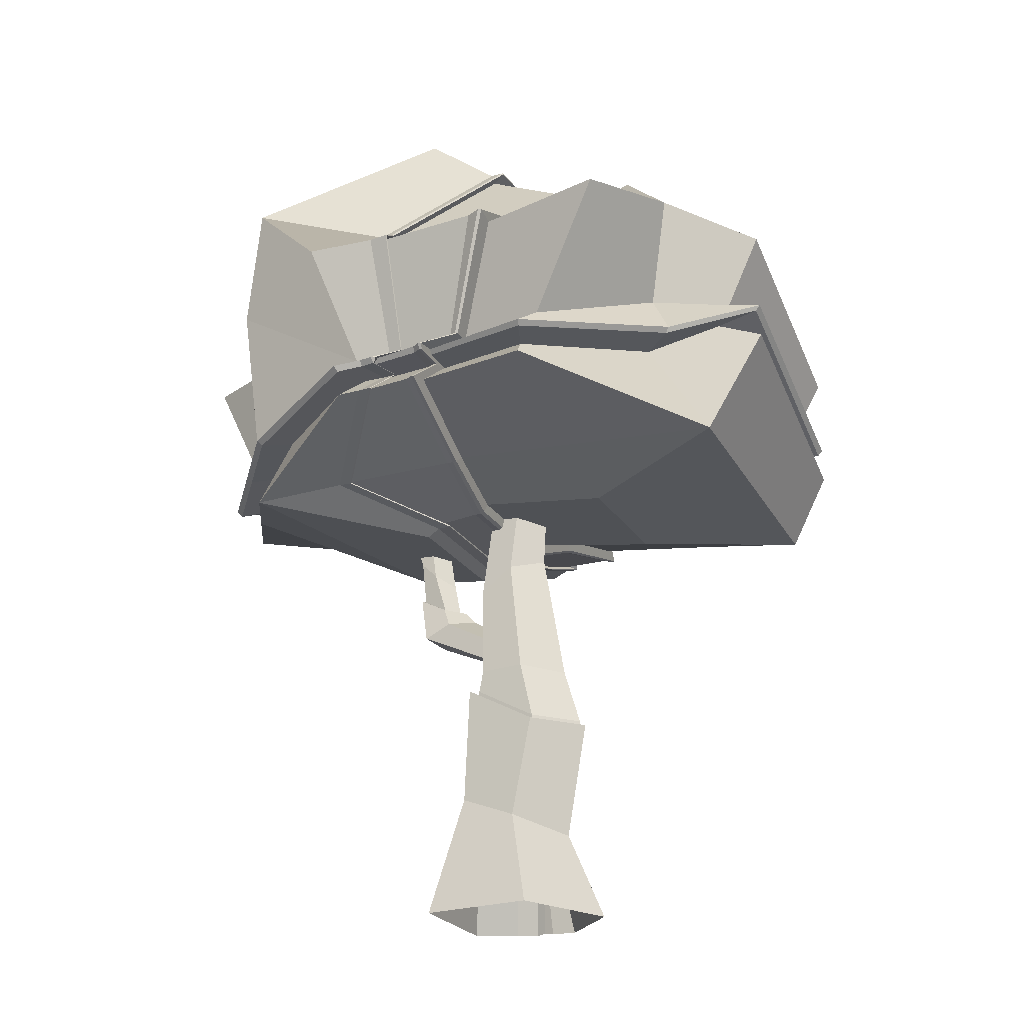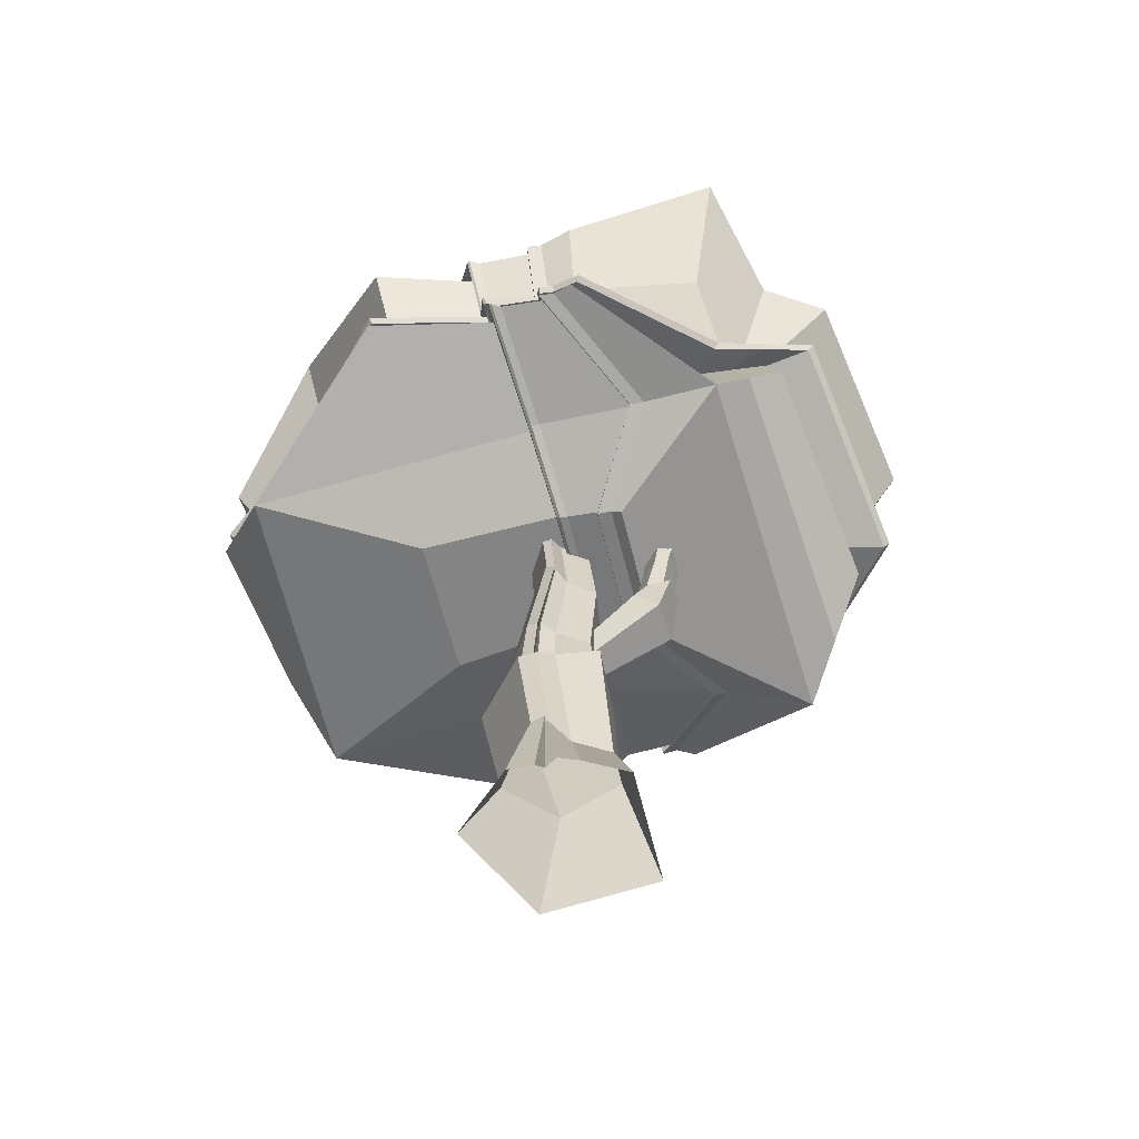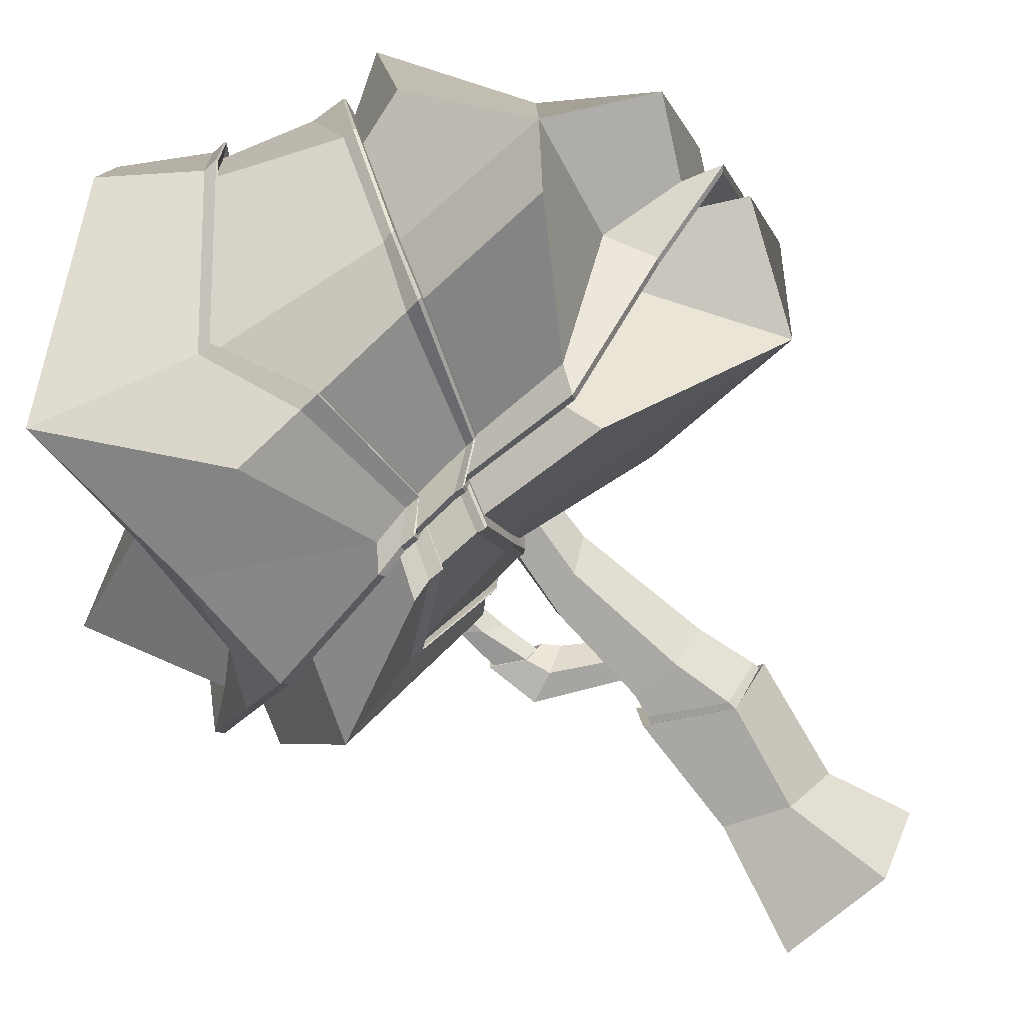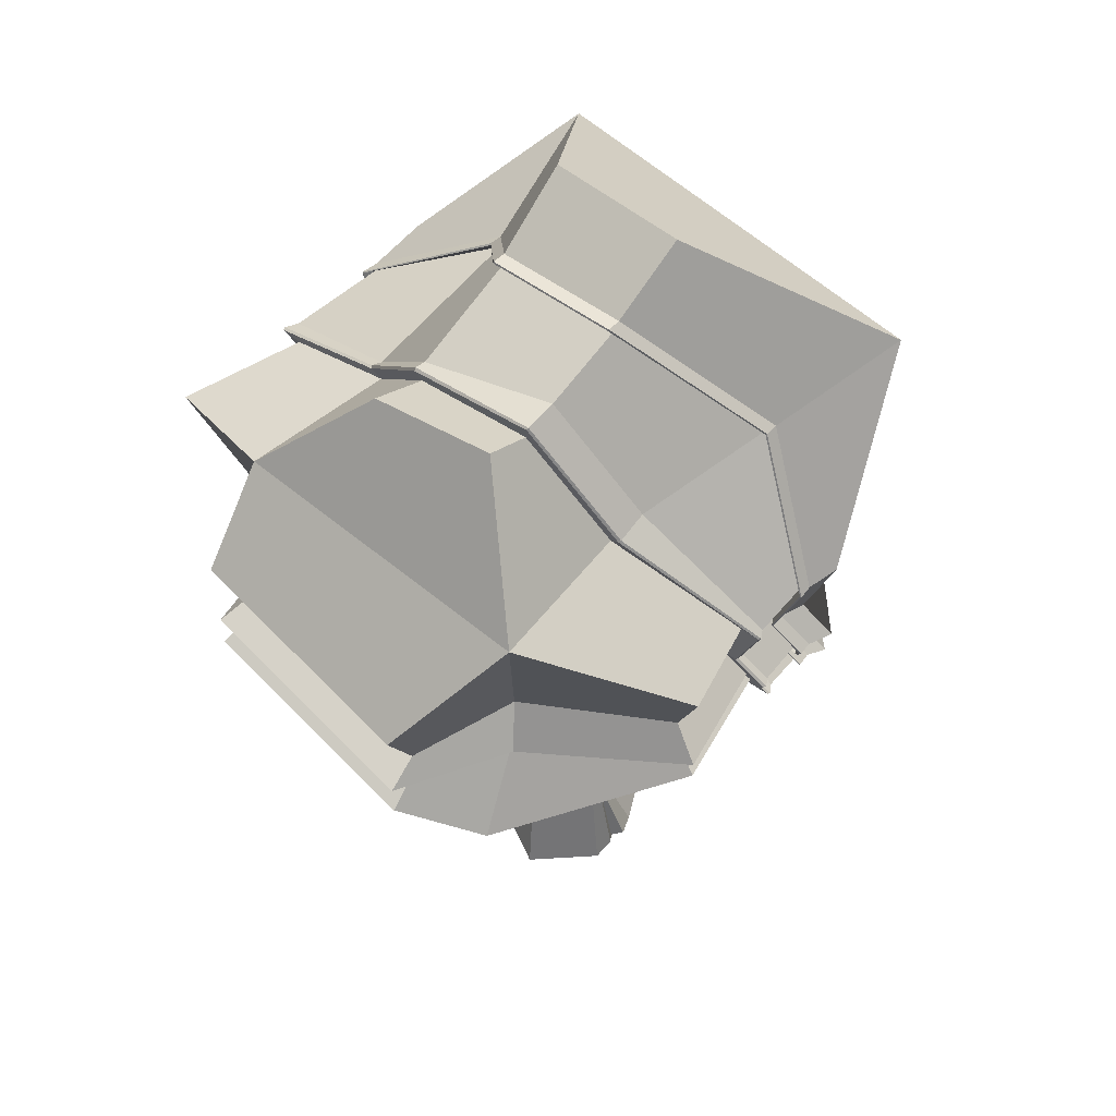
<metadata>
{"format":"obj","ext":"obj","renderer":"f3d","projection":"perspective","resolution":1024,"background":"white","views":[{"elev":-23.4,"azim":-155.7,"up":"+Y"},{"elev":-59.2,"azim":13.7,"up":"+Y"},{"elev":-79.3,"azim":-139.2,"up":"+Z"},{"elev":52.8,"azim":-48.0,"up":"+Y"}]}
</metadata>
<code>
v  188.7 84.48 2.225
v  162.9 80.82 3.529
v  162.9 80.82 -23.59
v  188.7 84.48 -22.29
v  155 153.6 -23.59
v  155 160.7 3.529
v  165.1 155 2.225
v  165.1 150.8 -22.29
v  165.6 101.2 36.56
v  162.9 95.53 44.23
v  185.6 96.42 39.01
v  184.5 101.9 32.08
v  233.1 109.5 11.67
v  235.8 101.6 13.59
v  242.2 84.28 -23.59
v  239.6 92.5 -21.68
v  199.9 100.1 -56.63
v  201.8 93.92 -64.29
v  198.1 94.75 -62.9
v  196.5 100.8 -55.44
v  132.4 109.3 -33.09
v  123.1 104.5 -35.01
v  123.7 90.15 6.763
v  133 94.97 4.847
v  134.5 81.94 19.49
v  132.6 83.39 -40.83
v  187.3 88.57 -37.87
v  201.6 78.76 3.529
v  201.6 78.76 -23.59
v  228.1 81.3 -49.26
v  223.8 87.94 20.76
v  209.9 88.93 19.93
v  199.6 80.53 3.189
v  140.4 135.8 20.76
v  169.5 135.7 17.8
v  201.7 175.2 -23.59
v  201.7 175.2 3.529
v  228.6 150.6 33.8
v  232.8 152.2 -46.15
v  205.3 143.1 -41.16
v  187.5 164.4 -23.23
v  140.4 135.9 -40.83
v  187.3 91.16 17.8
v  201.8 93.92 44.23
v  219.2 102.8 16.41
v  199.9 100.1 36.56
v  201.5 119.3 44.23
v  203.2 143.8 26.57
v  195.5 118.6 42.8
v  162.8 118 44.23
v  144.7 113 17.56
v  164.8 104.9 38.58
v  235.2 82.79 -36.43
v  229.8 94.76 17.18
v  223.3 95.53 -44.91
v  231.5 94.01 -33.3
v  236.2 126.8 -26.91
v  235.2 132.1 17.18
v  223.2 115.3 29.46
v  229.8 114.7 14.87
v  212 84.28 -44.36
v  162.9 95.53 -64.29
v  146.3 104.8 -36.48
v  165.6 101.2 -56.63
v  146.3 128.5 -66.48
v  169.5 135.7 -37.87
v  170.5 127.6 -61.26
v  208.2 127 -66.48
v  227.4 119.2 -58.93
v  201 103.9 -58.65
v  146.8 101.6 16.06
v  123.1 126.2 -35.01
v  123.7 111.9 6.763
v  144.7 115.2 -37.63
v  129.9 113.3 -33.6
v  198.1 98.26 42.81
v  203.2 97.41 44.23
v  201 103.9 38.58
v  196 104.3 37.32
v  242.7 109.9 13.59
v  249.2 93.04 -23.59
v  243 97.62 -22.18
v  236.5 114.4 12.18
v  179 106 -53.97
v  184.2 102.9 -59.07
v  162.9 102.3 -64.29
v  161.3 106.2 -58.65
v  123.1 111.1 -35.01
v  123.7 96.76 6.763
v  130.5 98.95 5.352
v  225.2 105.2 20.76
v  235.2 103.5 -34.12
v  239.3 94.31 -36.43
v  229.3 95.58 -49.26
v  226.2 106.2 14.04
v  140.4 107.1 -40.83
v  141.7 102.5 19.76
v  197.9 97.28 42
v  196.5 100.8 35.37
v  202.7 96.41 43.39
v  241.6 108.7 13.41
v  248.1 91.78 -23.42
v  184.4 102 -58.32
v  184.5 101.9 -52.15
v  163.1 101.4 -63.46
v  123.9 110.1 -34.83
v  124.6 95.79 6.585
v  224.3 104 20.24
v  163.2 98.14 43.39
v  142.5 101.6 19.25
v  228.4 94.53 -48.74
v  238.3 93.16 -36.08
v  232.9 106.4 16.82
v  141.1 106.2 -40.3
v  202.7 99.67 -63.46
v  162.9 99.08 44.23
v  233.9 107.6 17.18
v  203.2 100.7 -64.29
v  191.1 82.32 3.024
v  191.1 82.32 -23.09
v  198.6 81.65 -22.93
v  198.6 81.65 2.858
v  186.9 162.4 -22.96
v  166.8 153.6 -23.09
v  171 159.1 3.024
v  186.9 164.4 2.887
v  195.5 101.1 34.29
v  186.6 101.4 34.83
v  187.9 95.49 42.2
v  197.1 95.23 41.58
v  185.6 96.42 -59.07
v  189.6 87.03 -39.68
v  210.7 85.02 -43.29
v  175.7 138.7 19.62
v  202.2 142.7 25.46
v  189.6 89.61 19.62
v  208.6 89.42 19.31
v  181 117.3 39.01
v  194 127.3 -63.9
v  173.5 128.1 -64.46
v  171.5 137.2 -39.68
v  204.2 142 -40.25
v  182.5 104.7 33.91
v  181 106 -56.84
v  193.3 105.2 -56.32
v  184.4 98.75 38.25
v  195.5 101.1 -54.36
v  186.6 101.4 -54.89
v  186.6 101.4 -61.47
v  196.9 100.9 -60.88
v  184.2 99.63 39.01
v  186.4 102.4 -62.27
v  194.7 101.9 -61.68
v  189 82.61 3.014
v  189 82.61 -23.08
v  164.3 153.2 -23.21
v  164.3 158.2 3.188
v  184.6 101.3 35.34
v  185.8 95.35 43.02
v  184.6 101.3 -55.4
v  185.8 95.35 -63.09
v  187.6 87.06 -39.83
v  187.6 89.64 19.76
v  169.1 137.4 19.82
v  169.1 137.4 -39.89
v  180.9 117.9 43
v  170.3 128.3 -65.25
v  182.5 104.7 37.41
v  179 106.1 -57.48
v  184.5 98.17 42.16
v  184.5 101.4 -62.23
v  184.3 99.12 42.99
v  184.3 102.4 -63.06
v  185.1 101.2 -55.7
v  187.9 95.49 -62.27
v  186.3 95.27 -63.33
v  189.7 82.15 3.175
v  188.2 89.38 20.05
v  164.7 153.7 -23.34
v  169.6 137.6 -40.19
v  181.3 118 43.26
v  183 117.9 42.2
v  169.6 137.6 20.12
v  188.2 86.79 -40.12
v  183 104.8 37.68
v  184.4 104.7 36.77
v  185.1 101.2 35.64
v  186.6 98.16 41.4
v  185 98.1 42.42
v  186.4 99.13 42.2
v  184.8 99.06 43.25
v  189.7 82.15 -23.24
v  164.7 158.5 3.283
v  186.3 95.27 43.26
v  170.9 128.3 -65.54
v  179.5 106.1 -57.76
v  185 101.4 -62.49
v  184.8 102.3 -63.32
v  253 121.2 -25.78
v  246.4 124.6 13.59
v  198.1 101.5 -62.88
v  194.3 104.9 -57.37
v  197.1 95.23 -61.65
v  194.5 118.3 41.61
v  196.4 98.42 41.11
v  194.9 104.5 36.23
v  196.9 97.64 40.81
v  199.6 80.53 -23.26
v  187.5 166.3 3.16
v  198.1 94.75 42.84
v  195.2 127.4 -65.03
v  197.9 100.5 -62.07
v  195.4 94.71 -63.21
v  193.8 100.8 -55.7
v  207.3 88.81 20.14
v  196.9 80.53 3.261
v  202.8 143.2 -41.32
v  184.8 164.4 -23.32
v  200.6 143.9 26.69
v  192.8 118.6 43.14
v  209.5 84.19 -44.45
v  193.3 104.3 37.61
v  195.4 98.27 43.14
v  195.2 97.28 42.33
v  193.8 100.8 35.64
v  196.9 80.8 -23.25
v  196.9 80.8 3.179
v  184.7 166.1 3.208
v  184.7 164.1 -23.27
v  195.3 94.81 42.88
v  193.7 100.8 35.39
v  209.3 84.38 -44.18
v  200.5 143.7 26.44
v  207.2 88.95 19.95
v  202.6 143 -41.11
v  191.5 127.5 -65.15
v  191.5 105 -57.44
v  195.1 100.6 -62.13
v  193.7 100.8 -55.45
v  194.8 101.6 -62.71
v  195.4 101.5 -63.21
v  191.6 104.9 -57.68
v  195.3 94.81 -62.94
v  192.7 118.5 42.88
v  193.2 104.4 37.36
v  195.2 98.3 42.75
v  195.1 97.36 42.06
v  196.9 80.53 -23.33
v  184.8 166.4 3.256
v  195.4 94.71 43.15
v  191.6 127.5 -65.39
v  195.2 100.5 -62.39
v  184.6 17.92 -18.7
v  195.8 22.4 -17.46
v  201.4 -1.011 -21.56
v  179.9 -1.011 -23.54
v  176.8 15.14 -8.277
v  170.9 -1.011 -4.192
v  181.8 -1.048 6.287
v  184.5 17.23 2.005
v  196.5 18.18 -7.766
v  201.5 -1.011 0.8626
v  186.8 19.29 1.551
v  186.5 -1.011 6.03
v  187.9 -1.011 5.064
v  185.6 20.85 0.3954
v  180.4 37.49 -18.99
v  194.6 45.32 -17.75
v  172.7 37.84 -8.571
v  185.5 39.22 1.739
v  184.6 39.36 1.02
v  195.2 45.32 -4.446
v  181.9 38.72 1.795
v  183.4 49.84 -17.08
v  192.3 49.87 -16.06
v  193.2 45.55 -16.1
v  180.9 38.64 -17.21
v  177.3 49.83 -8.437
v  174.1 38.95 -8.125
v  185.2 49.85 1.081
v  184.5 40.17 1.171
v  184.1 40.51 -1.217
v  184.8 50.01 -0.4859
v  193.3 49.87 -5.382
v  193.8 45.56 -4.435
v  182.3 39.72 0.8547
v  183 49.84 0.526
v  184.7 92.46 -13.56
v  190.5 92.42 -12.93
v  193.2 68.2 -14.49
v  186.5 72.64 -15.26
v  180.7 92.49 -8.578
v  181.8 75.4 -8.295
v  185.7 92.7 -3.232
v  186 92.47 -2.864
v  187.8 71.29 -0.5999
v  187.6 70.87 -1.021
v  191.8 92.42 -7.782
v  194.3 68.2 -6.375
v  184.2 92.51 -2.623
v  186 73.4 -1.349
v  205.3 74.54 -12.75
v  208.5 77.6 -12.5
v  207.9 68.32 -11.75
v  202.9 66.17 -12.59
v  202.4 72.74 -8.768
v  200.5 64.91 -9.83
v  205.8 75.47 -6.103
v  203.5 66.56 -6.844
v  206.9 68.37 -7.092
v  208.4 77.55 -6.942
v  205.6 93.78 -12.03
v  208.5 93.75 -11.72
v  209.8 81.8 -12.49
v  206.5 83.99 -12.87
v  203.7 93.79 -9.566
v  204.2 85.35 -9.426
v  208.2 93.75 -7.935
v  206.1 93.77 -6.926
v  207 83.32 -5.808
v  209.4 81.8 -7.24
v  206.5 59.81 -14.28
v  201 62.12 -14.89
v  202.8 66.16 -13.19
v  208.5 69.25 -12.48
v  197.2 63.55 -9.741
v  199.4 65.96 -9.728
v  208.2 69.24 -7.396
v  204.1 66.8 -6.029
v  201.9 61.42 -4.267
v  205.9 59.81 -6.393
v  190.2 52.02 -15.24
v  188.1 55.03 -15.52
v  186.6 56.9 -12.31
v  188.3 54.11 -9.034
v  189.8 52.02 -10.4
v  187.3 18.76 0.6145
v  190.2 -0.9746 6.557
v  185 40.84 0.728
v  185.1 41.6 0.0207
v  185.5 50.37 0.4009
v  187.9 70.34 -0.6525
v  186 92.49 -3.187
v  190.2 17.48 -3.473
v  193.9 -0.9386 5.061
v  188 41.27 -0.8426
v  187.8 49.94 -1.752
v  187.7 41.97 -1.382
v  187.2 92.47 -4.988
v  189.5 69.05 -3.366
v  208.5 69.3 -12.33
v  202.9 66.28 -12.88
v  199.7 65.93 -9.744
v  204 66.91 -6.257
v  208.1 69.32 -7.376
v  180.7 36.88 -17.07
v  193.3 44.12 -15.99
v  174 37.61 -8.068
v  193.9 44.12 -4.415
v  187.5 40.15 -1.397
v  183.7 38.43 1.121
v  182.2 38.21 0.8163
v  184.4 38.71 -0.788
v  184.9 39.78 -0.0436
g Tree_folded
f 1 2 3 4
f 5 6 7 8
f 9 10 11 12
f 13 14 15 16
f 17 18 19 20
f 21 22 23 24
f 3 2 25 26
f 3 26 27 4
f 28 29 30 31
f 28 31 32 33
f 6 34 35 7
f 36 37 38 39
f 36 39 40 41
f 6 5 42 34
f 10 25 43 11
f 44 31 45 46
f 47 38 48 49
f 50 34 51 52
f 53 54 31 30
f 53 30 55 56
f 57 39 38 58
f 58 38 59 60
f 18 30 61 19
f 62 26 63 64
f 65 42 66 67
f 68 39 69 70
f 23 22 26 25
f 23 25 71 24
f 72 73 34 42
f 72 42 74 75
f 76 77 78 79
f 80 81 82 83
f 84 85 86 87
f 88 89 90 75
f 78 77 91 59
f 10 9 71 25
f 92 93 94 69
f 54 95 45 31
f 87 86 96 74
f 18 17 55 30
f 90 89 97 51
f 22 21 63 26
f 98 99 46 100
f 101 13 16 102
f 103 104 64 105
f 106 21 24 107
f 100 46 45 108
f 9 109 110 71
f 56 55 111 112
f 95 113 108 45
f 105 64 63 114
f 17 115 111 55
f 107 24 71 110
f 21 106 114 63
f 109 116 97 110
f 113 117 91 108
f 115 118 94 111
f 106 88 96 114
f 76 98 100 77
f 80 101 102 81
f 85 103 105 86
f 88 106 107 89
f 77 100 108 91
f 112 111 94 93
f 86 105 114 96
f 89 107 110 97
f 119 120 121 122
f 123 124 125 126
f 127 128 129 130
f 64 104 131 62
f 121 120 132 133
f 2 1 43 25
f 126 125 134 135
f 5 8 66 42
f 130 129 136 137
f 50 138 35 34
f 62 131 27 26
f 139 140 141 142
f 52 143 138 50
f 144 140 139 145
f 9 12 146 109
f 147 148 149 150
f 109 146 151 116
f 149 152 153 150
f 154 1 4 155
f 156 8 7 157
f 158 12 11 159
f 104 160 161 131
f 155 4 27 162
f 1 154 163 43
f 157 7 35 164
f 8 156 165 66
f 159 11 43 163
f 138 166 164 35
f 131 161 162 27
f 167 67 66 165
f 168 166 138 143
f 169 84 67 167
f 12 158 170 146
f 160 104 103 171
f 146 170 172 151
f 171 103 85 173
f 174 148 175 176
f 177 119 136 178
f 179 124 141 180
f 181 182 134 183
f 176 175 132 184
f 185 186 182 181
f 187 128 188 189
f 189 188 190 191
f 119 177 192 120
f 124 179 193 125
f 128 187 194 129
f 120 192 184 132
f 125 193 183 134
f 129 194 178 136
f 140 195 180 141
f 196 195 140 144
f 148 174 197 149
f 149 197 198 152
f 52 51 97 116
f 60 59 91 117
f 70 69 94 118
f 75 74 96 88
f 49 79 78 47
f 83 82 199 200
f 67 84 87 65
f 75 90 73 72
f 47 78 59 38
f 57 92 69 39
f 65 87 74 42
f 73 90 51 34
f 143 52 116 151
f 201 202 70 118
f 168 143 151 172
f 85 84 169 173
f 186 185 191 190
f 198 196 144 152
f 54 53 15 14
f 15 53 56 16
f 199 57 58 200
f 58 60 83 200
f 93 92 82 81
f 95 54 14 13
f 16 56 112 102
f 113 95 13 101
f 117 113 101 80
f 102 112 93 81
f 83 60 117 80
f 92 57 199 82
f 147 203 175 148
f 122 137 136 119
f 123 142 141 124
f 182 204 135 134
f 203 133 132 175
f 190 205 206 186
f 127 207 188 128
f 188 207 205 190
f 33 208 29 28
f 36 41 209 37
f 46 99 210 44
f 29 208 61 30
f 37 209 48 38
f 44 210 32 31
f 68 211 40 39
f 202 211 68 70
f 17 20 212 115
f 115 212 201 118
f 186 206 204 182
f 145 153 152 144
f 19 213 214 20
f 32 215 216 33
f 40 217 218 41
f 48 219 220 49
f 61 221 213 19
f 79 222 223 76
f 98 224 225 99
f 76 223 224 98
f 121 226 227 122
f 126 228 229 123
f 130 230 231 127
f 133 232 226 121
f 135 233 228 126
f 137 234 230 130
f 142 235 236 139
f 139 236 237 145
f 150 238 239 147
f 153 240 238 150
f 49 220 222 79
f 201 241 242 202
f 243 203 147 239
f 234 137 122 227
f 235 142 123 229
f 233 135 204 244
f 232 133 203 243
f 245 206 205 246
f 247 207 127 231
f 246 205 207 247
f 248 208 33 216
f 249 209 41 218
f 250 210 99 225
f 221 61 208 248
f 219 48 209 249
f 215 32 210 250
f 217 40 211 251
f 251 211 202 242
f 252 212 20 214
f 241 201 212 252
f 244 204 206 245
f 240 153 145 237
f 177 154 155 192
f 179 156 157 193
f 187 158 159 194
f 192 155 162 184
f 193 157 164 183
f 194 159 163 178
f 195 167 165 180
f 196 169 167 195
f 174 160 171 197
f 197 171 173 198
f 160 174 176 161
f 154 177 178 163
f 156 179 180 165
f 166 181 183 164
f 161 176 184 162
f 168 185 181 166
f 158 187 189 170
f 170 189 191 172
f 198 173 169 196
f 172 191 185 168
f 239 214 213 243
f 227 216 215 234
f 229 218 217 235
f 244 220 219 233
f 243 213 221 232
f 246 223 222 245
f 231 225 224 247
f 247 224 223 246
f 216 227 226 248
f 218 229 228 249
f 225 231 230 250
f 248 226 232 221
f 249 228 233 219
f 250 230 234 215
f 251 236 235 217
f 242 237 236 251
f 214 239 238 252
f 252 238 240 241
f 245 222 220 244
f 237 242 241 240
f 253 254 255 256
f 257 253 256 258
f 257 258 259 260
f 254 261 262 255
f 263 264 265 266
f 267 268 254 253
f 269 267 253 257
f 270 263 266 271
f 268 272 261 254
f 269 257 260 273
f 274 275 276 277
f 278 274 277 279
f 280 281 282 283
f 275 284 285 276
f 278 279 286 287
f 288 289 290 291
f 292 288 291 293
f 294 295 296 297
f 289 298 299 290
f 300 292 293 301
f 302 303 304 305
f 306 302 305 307
f 308 309 310 311
f 311 310 304 303
f 306 307 309 308
f 312 313 314 315
f 316 312 315 317
f 318 319 320 321
f 313 318 321 314
f 319 316 317 320
f 322 323 324 325
f 323 326 327 324
f 328 329 330 331
f 331 322 325 328
f 326 330 329 327
f 332 333 323 322
f 333 334 326 323
f 335 336 331 330
f 336 332 322 331
f 334 335 330 326
f 337 266 265 338
f 271 266 337 339
f 283 282 340 341
f 297 342 343 294
f 261 344 345 262
f 346 344 261 272
f 347 348 285 284
f 298 349 350 299
f 314 303 302 315
f 315 302 306 317
f 308 311 321 320
f 311 303 314 321
f 306 308 320 317
f 351 352 305 304
f 305 352 353 307
f 354 355 310 309
f 351 304 310 355
f 353 354 309 307
f 324 352 351 325
f 327 353 352 324
f 328 355 354 329
f 325 351 355 328
f 329 354 353 327
f 344 337 338 345
f 339 337 344 346
f 341 340 348 347
f 342 350 349 343
f 260 259 264 263
f 273 260 263 270
f 287 286 281 280
f 295 300 301 296
f 267 356 357 268
f 269 358 356 267
f 272 359 360 346
f 268 357 359 272
f 270 361 362 273
f 271 363 361 270
f 346 360 364 339
f 339 364 363 271
f 273 362 358 269
f 356 277 276 357
f 358 279 277 356
f 359 285 348 360
f 357 276 285 359
f 361 281 286 362
f 363 282 281 361
f 360 348 340 364
f 364 340 282 363
f 362 286 279 358
f 290 275 274 291
f 291 274 278 293
f 280 283 297 296
f 284 275 290 299
f 278 287 301 293
f 283 341 342 297
f 350 347 284 299
f 341 347 350 342
f 287 280 296 301

</code>
